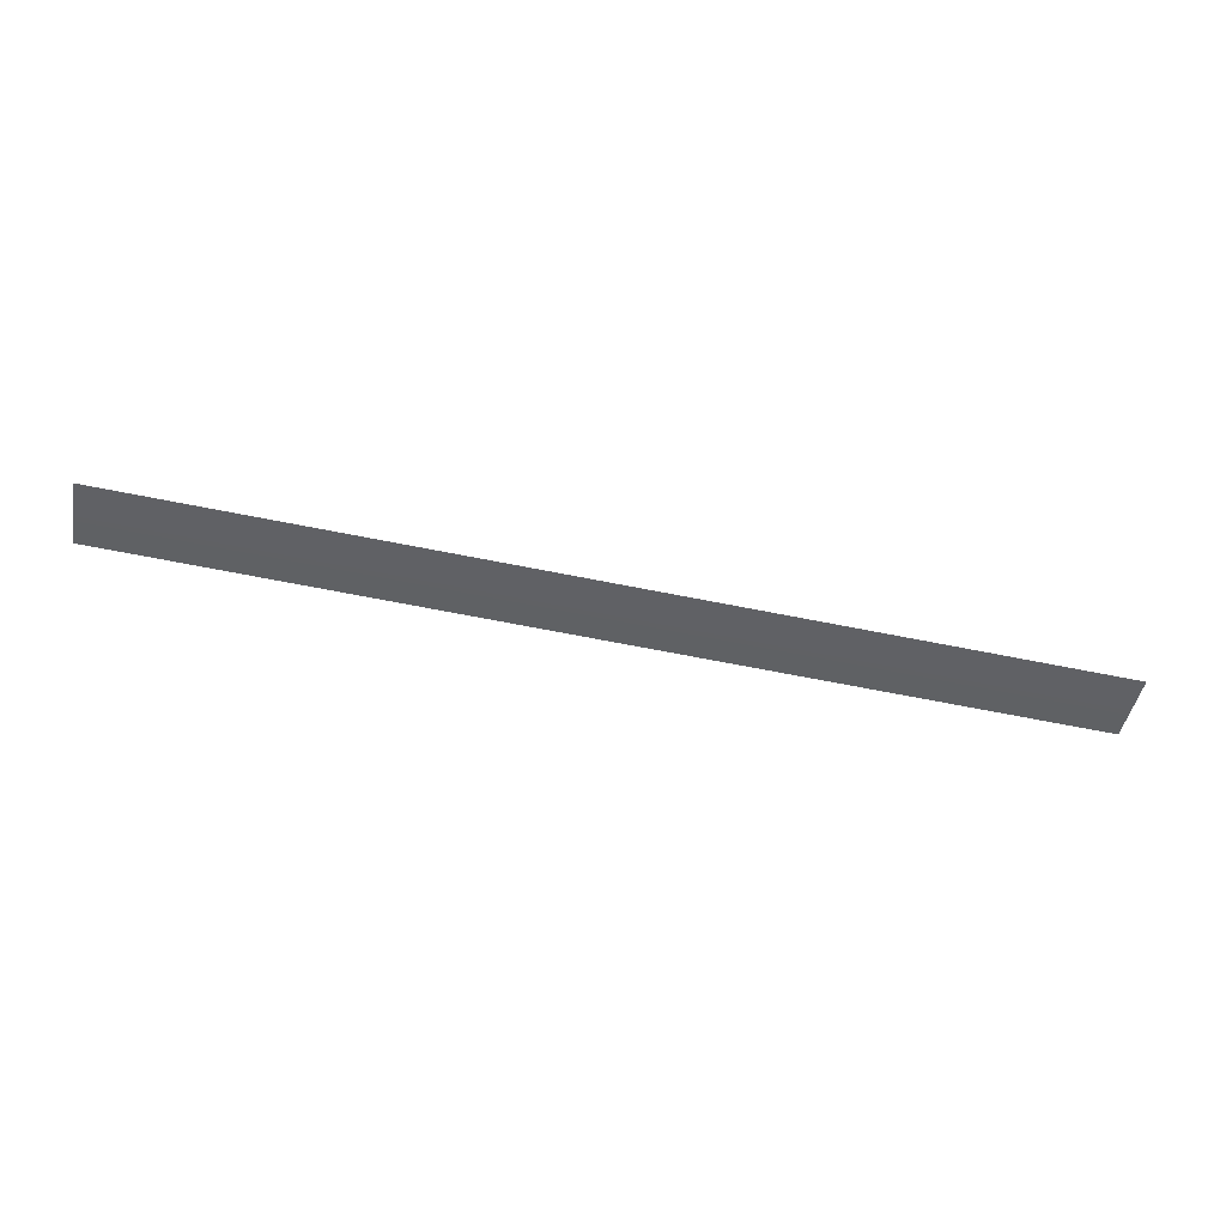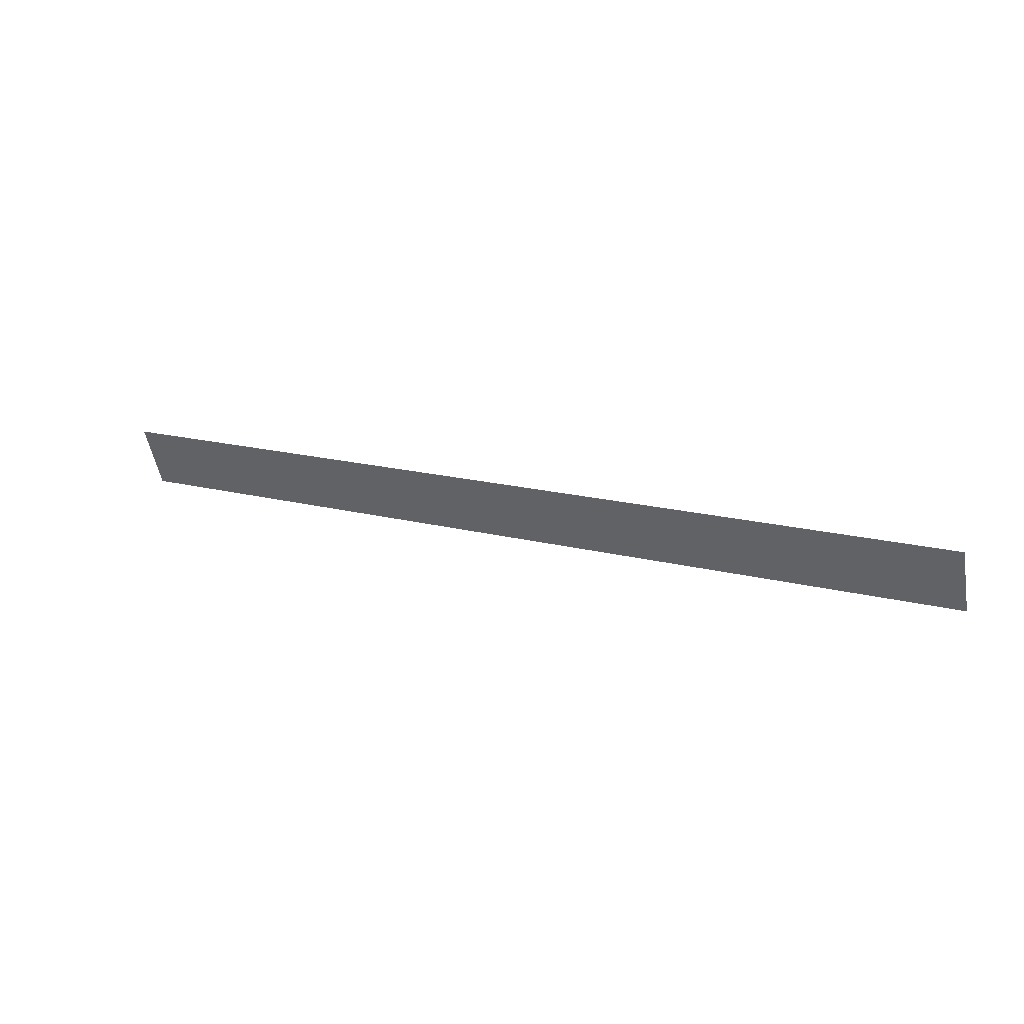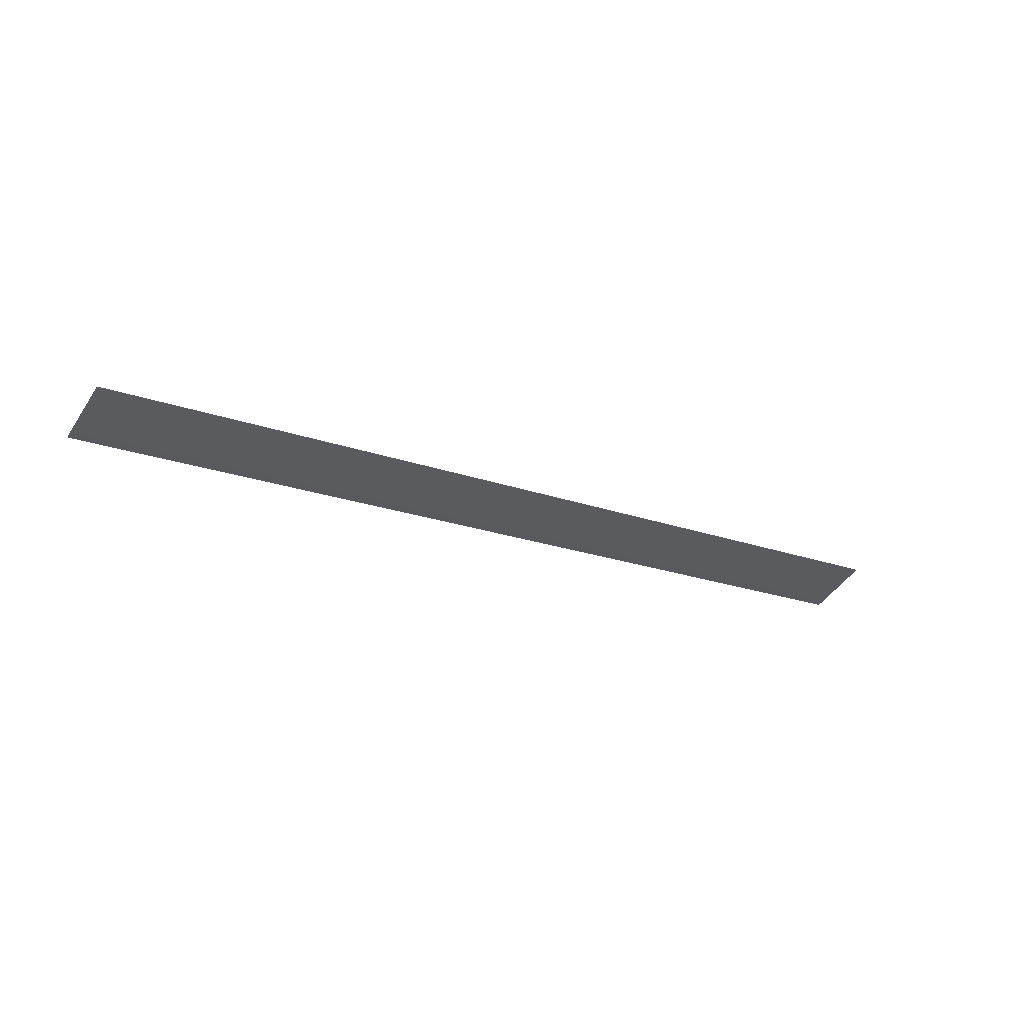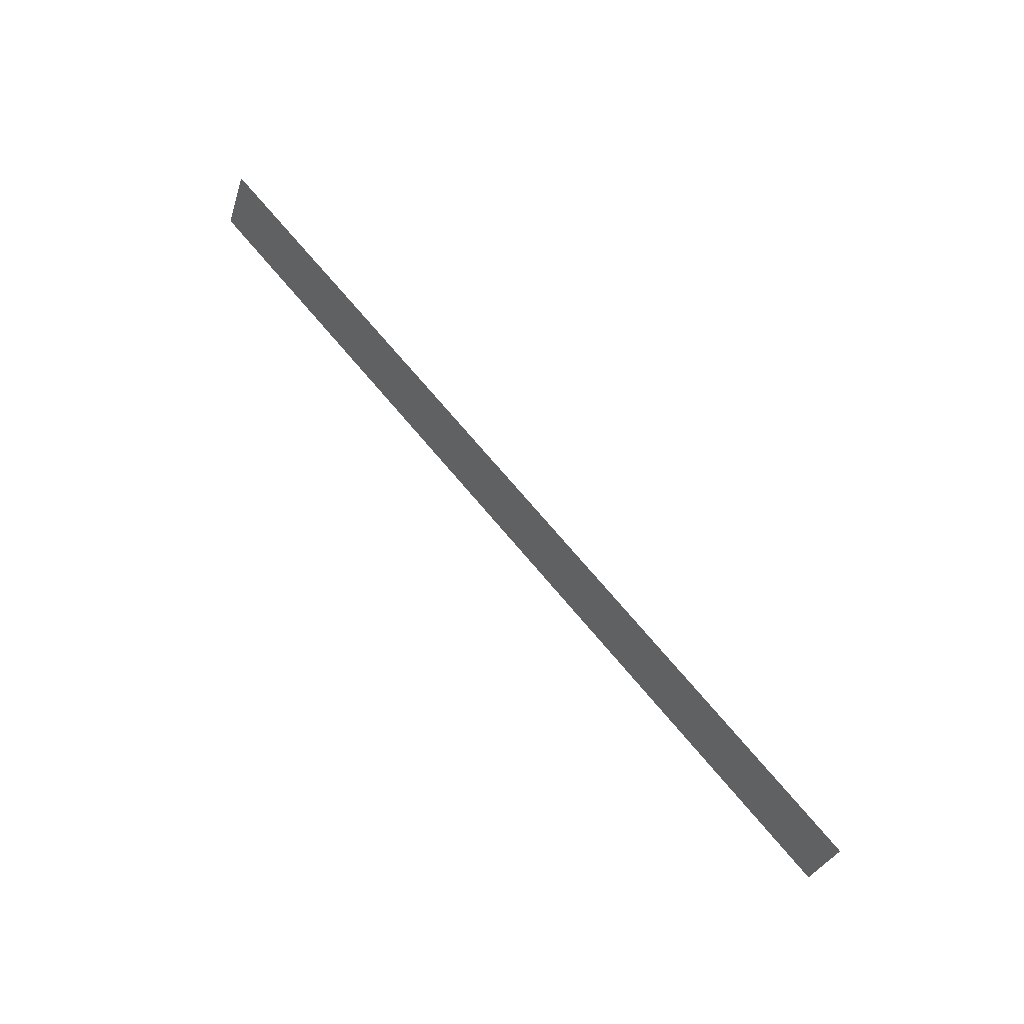
<metadata>
{"format":"obj","ext":"obj","renderer":"f3d","projection":"perspective","resolution":1024,"background":"white","views":[{"elev":-67.7,"azim":168.7,"up":"+Z"},{"elev":16.8,"azim":-151.7,"up":"+Y"},{"elev":-19.6,"azim":-34.7,"up":"+Z"},{"elev":72.0,"azim":49.9,"up":"+Y"}]}
</metadata>
<code>
o #ID81
v 0.08157 0.1058 0.06659
v 0.0715 0.1051 0.06688
v 0.08157 0.1051 0.06688
v 0.0715 0.1058 0.06659
v 0.0715 0.1058 0.06659
v 0.08157 0.1058 0.06659
v 0.0715 0.1051 0.06688
v 0.08157 0.1051 0.06688
f 5 6 7
f 8 7 6
f 1 2 3
f 2 1 4

</code>
